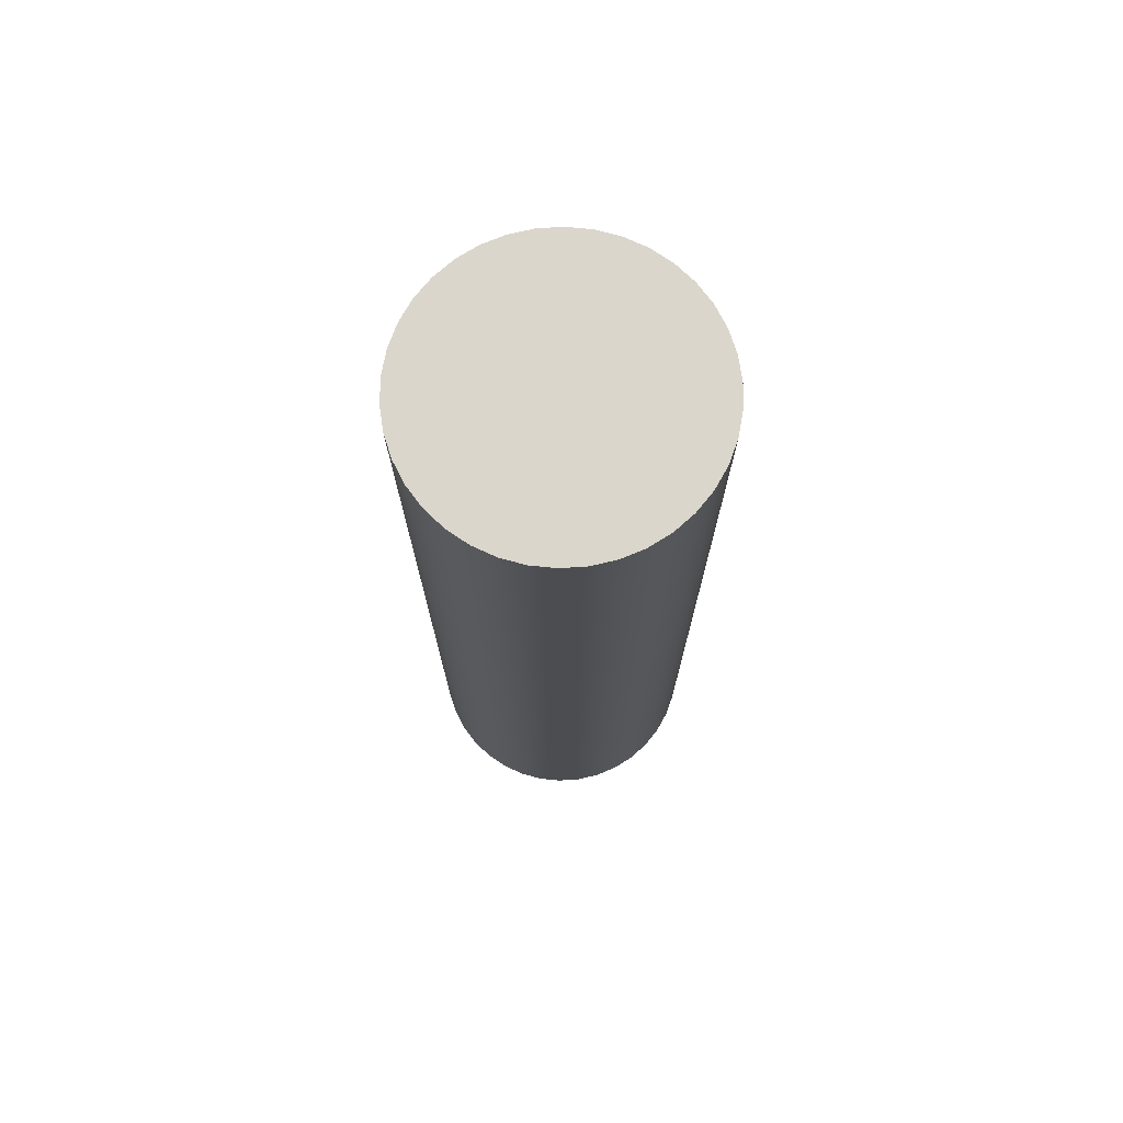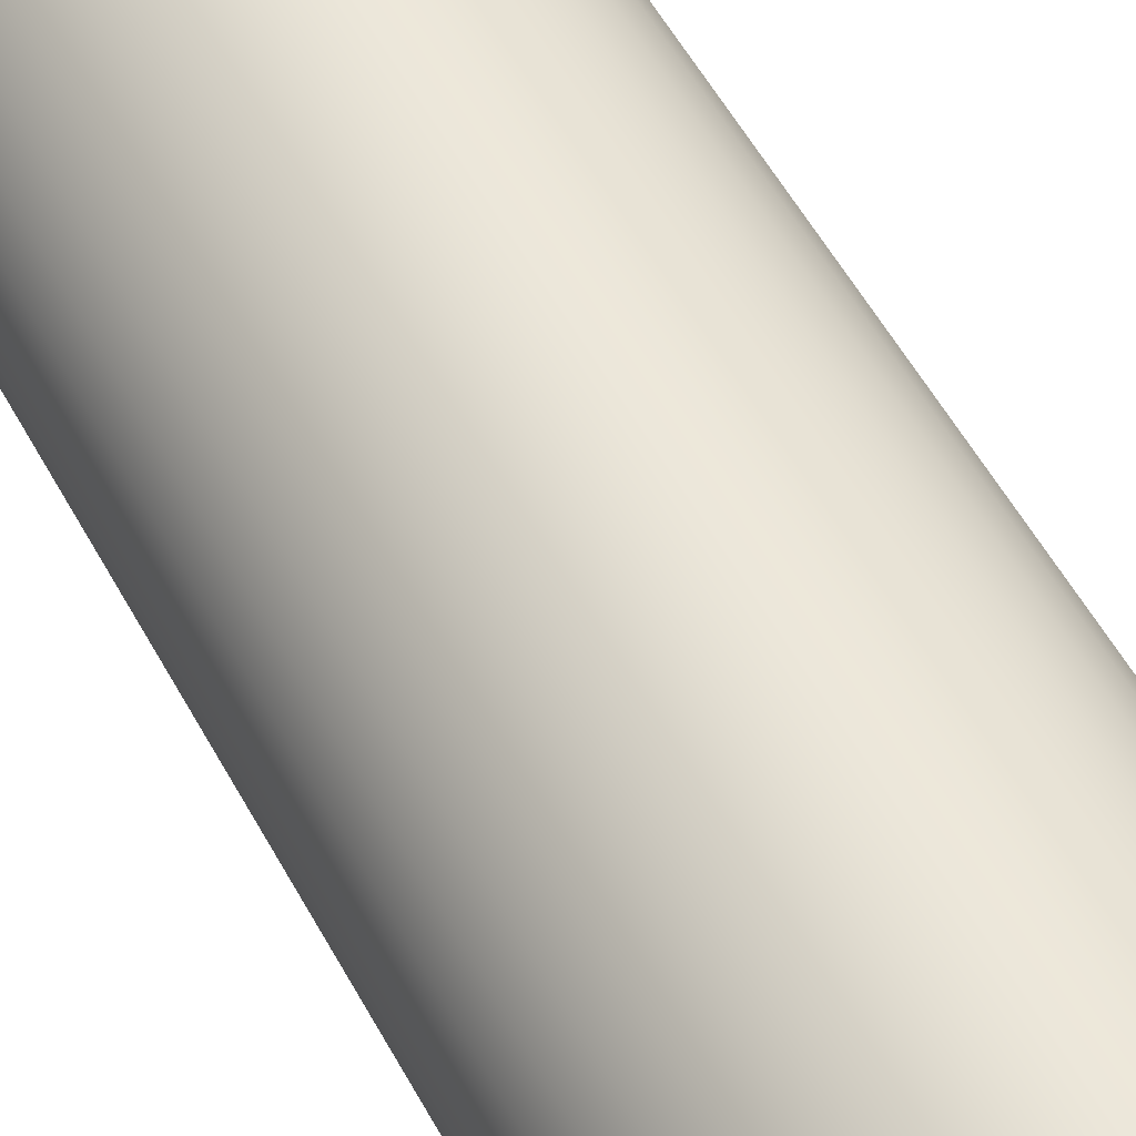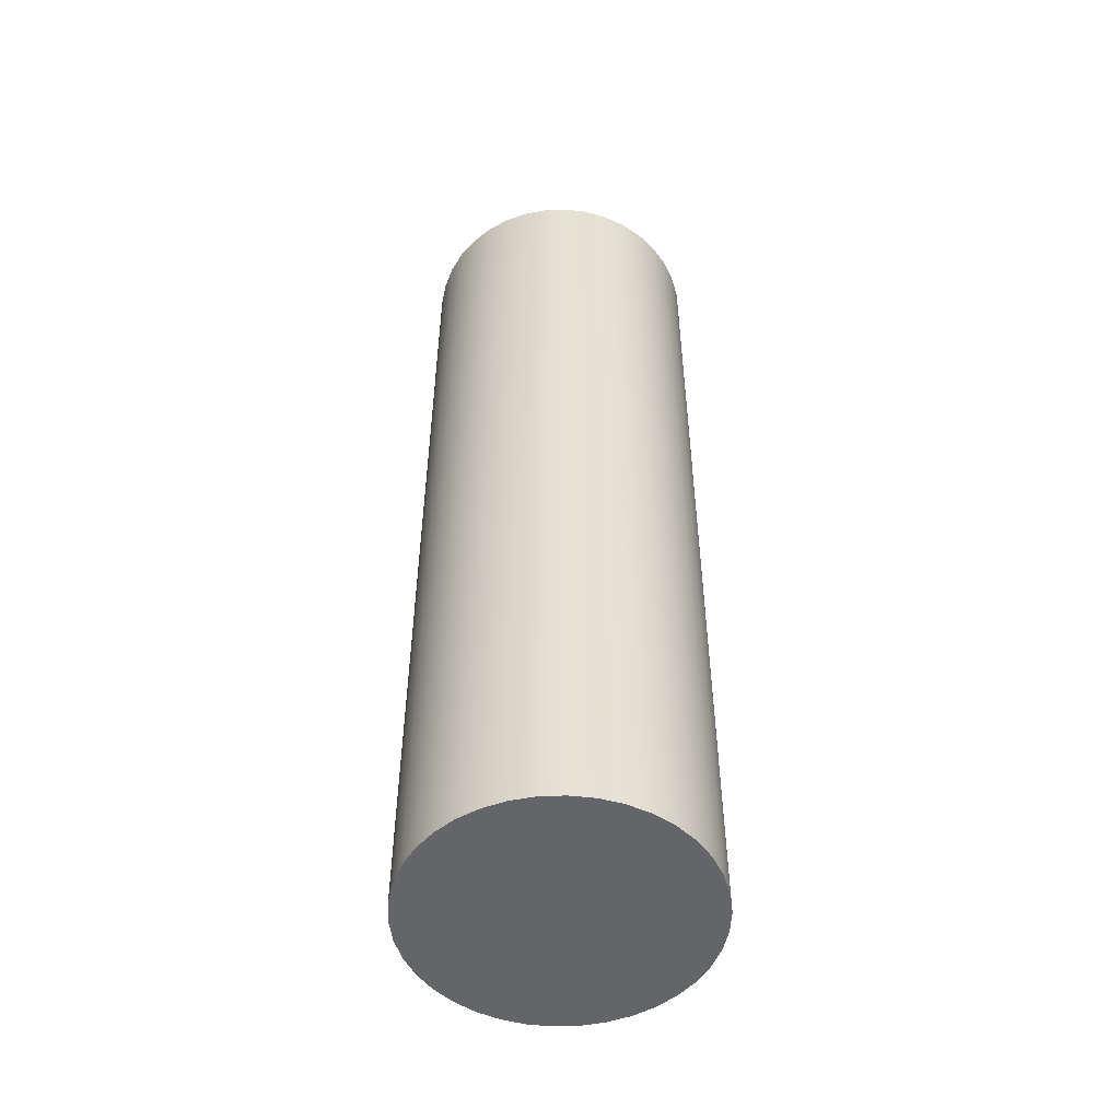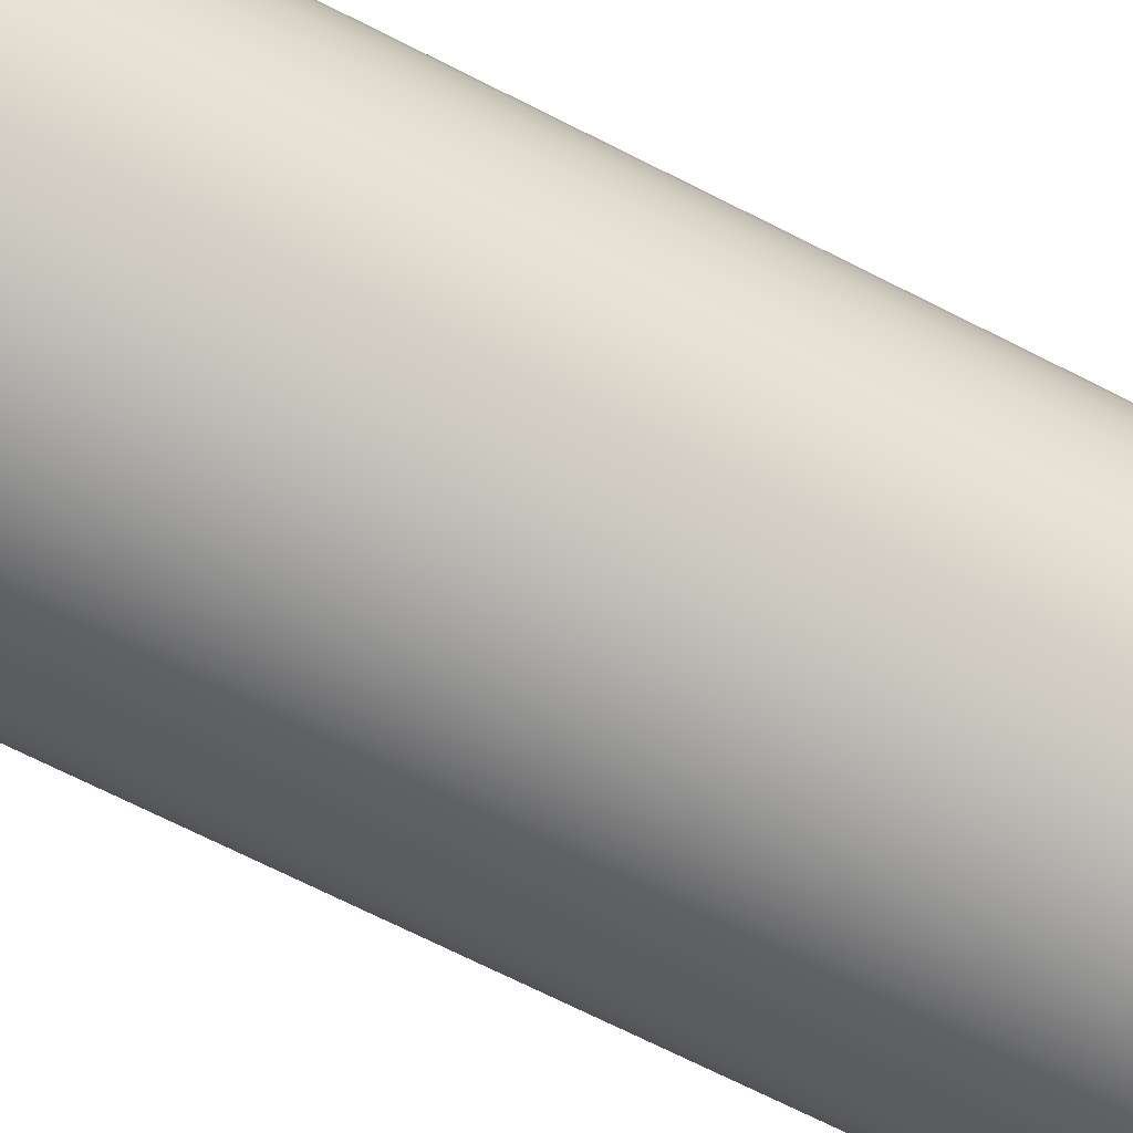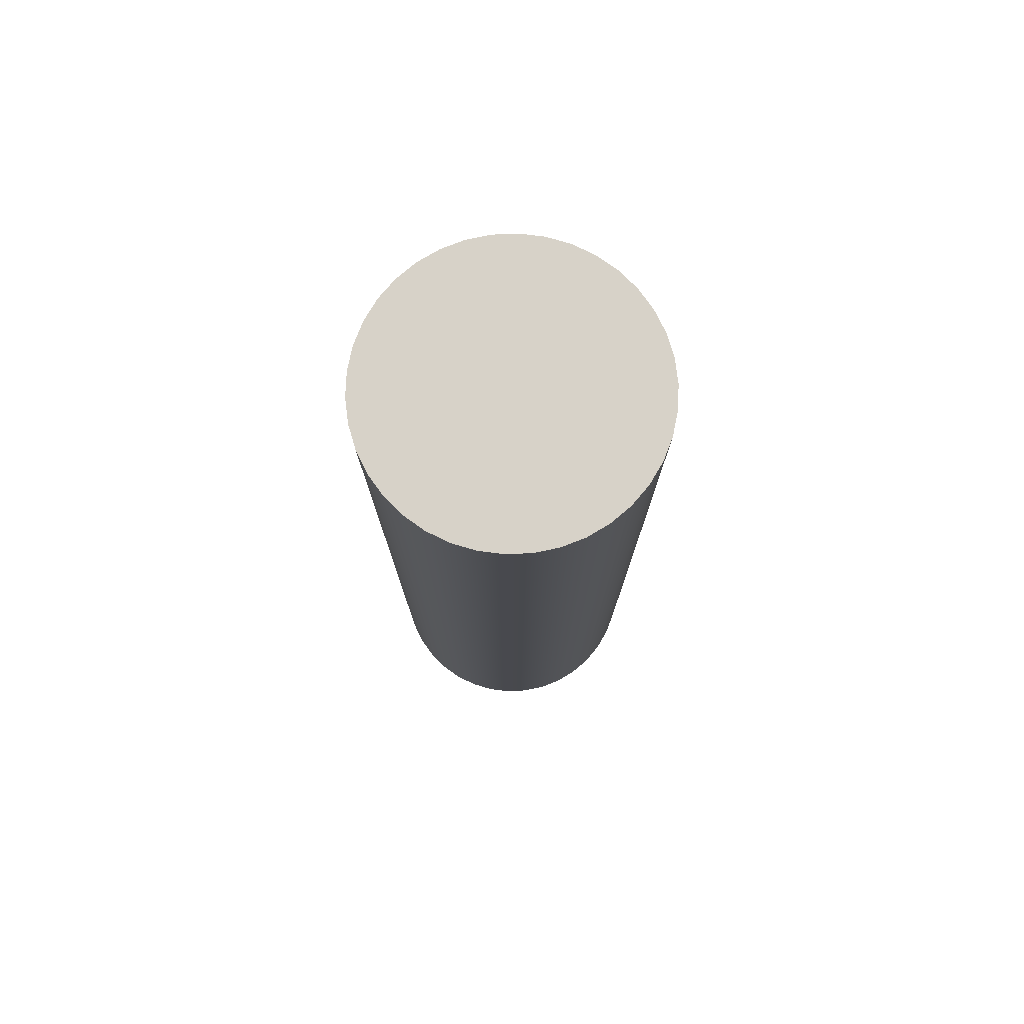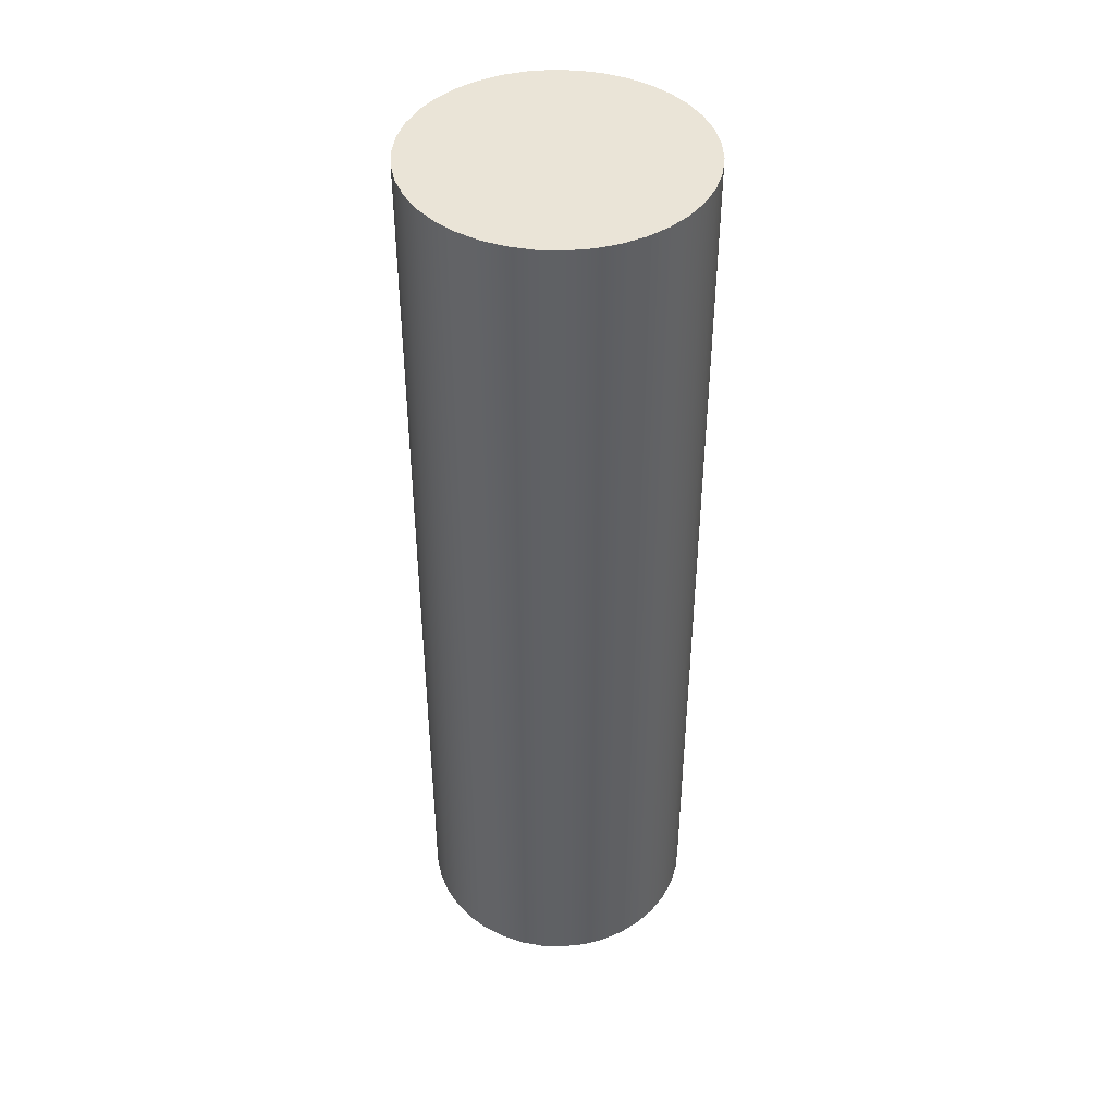
<metadata>
{"format":"obj","ext":"obj","renderer":"f3d","projection":"perspective","resolution":1024,"background":"white","views":[{"elev":73.9,"azim":24.7,"up":"+Y"},{"elev":52.8,"azim":-27.5,"up":"+Z"},{"elev":-51.5,"azim":-82.9,"up":"+Y"},{"elev":-66.9,"azim":62.6,"up":"+Z"},{"elev":77.4,"azim":-59.2,"up":"+Y"},{"elev":43.6,"azim":11.9,"up":"+Y"}]}
</metadata>
<code>
v -18 0 5.5
v -17.98 0 5.253
v -17.92 0 5.013
v -17.82 0 4.786
v -17.68 0 4.579
v -17.52 0 4.396
v -17.32 0 4.244
v -17.1 0 4.126
v -16.87 0 4.046
v -16.62 0 4.005
v -16.38 0 4.005
v -16.13 0 4.046
v -15.9 0 4.126
v -15.68 0 4.244
v -15.48 0 4.396
v -15.32 0 4.579
v -15.18 0 4.786
v -15.08 0 5.013
v -15.02 0 5.253
v -15 0 5.5
v -15.02 0 5.747
v -15.08 0 5.987
v -15.18 0 6.214
v -15.32 0 6.421
v -15.48 0 6.604
v -15.68 0 6.756
v -15.9 0 6.874
v -16.13 0 6.954
v -16.38 0 6.995
v -16.62 0 6.995
v -16.87 0 6.954
v -17.1 0 6.874
v -17.32 0 6.756
v -17.52 0 6.604
v -17.68 0 6.421
v -17.82 0 6.214
v -17.92 0 5.987
v -17.98 0 5.747
v -18 10 5.5
v -17.98 10 5.253
v -17.92 10 5.013
v -17.82 10 4.786
v -17.68 10 4.579
v -17.52 10 4.396
v -17.32 10 4.244
v -17.1 10 4.126
v -16.87 10 4.046
v -16.62 10 4.005
v -16.38 10 4.005
v -16.13 10 4.046
v -15.9 10 4.126
v -15.68 10 4.244
v -15.48 10 4.396
v -15.32 10 4.579
v -15.18 10 4.786
v -15.08 10 5.013
v -15.02 10 5.253
v -15 10 5.5
v -15.02 10 5.747
v -15.08 10 5.987
v -15.18 10 6.214
v -15.32 10 6.421
v -15.48 10 6.604
v -15.68 10 6.756
v -15.9 10 6.874
v -16.13 10 6.954
v -16.38 10 6.995
v -16.62 10 6.995
v -16.87 10 6.954
v -17.1 10 6.874
v -17.32 10 6.756
v -17.52 10 6.604
v -17.68 10 6.421
v -17.82 10 6.214
v -17.92 10 5.987
v -17.98 10 5.747
v -18 0 5.5
v -17.98 0 5.747
v -17.92 0 5.987
v -17.82 0 6.214
v -17.68 0 6.421
v -17.52 0 6.604
v -17.32 0 6.756
v -17.1 0 6.874
v -16.87 0 6.954
v -16.62 0 6.995
v -16.38 0 6.995
v -16.13 0 6.954
v -15.9 0 6.874
v -15.68 0 6.756
v -15.48 0 6.604
v -15.32 0 6.421
v -15.18 0 6.214
v -15.08 0 5.987
v -15.02 0 5.747
v -15 0 5.5
v -15.02 0 5.253
v -15.08 0 5.013
v -15.18 0 4.786
v -15.32 0 4.579
v -15.48 0 4.396
v -15.68 0 4.244
v -15.9 0 4.126
v -16.13 0 4.046
v -16.38 0 4.005
v -16.62 0 4.005
v -16.87 0 4.046
v -17.1 0 4.126
v -17.32 0 4.244
v -17.52 0 4.396
v -17.68 0 4.579
v -17.82 0 4.786
v -17.92 0 5.013
v -17.98 0 5.253
v -18 0 5.5
v -18 10 5.5
v -18 10 5.5
v -17.98 10 5.747
v -17.92 10 5.987
v -17.82 10 6.214
v -17.68 10 6.421
v -17.52 10 6.604
v -17.32 10 6.756
v -17.1 10 6.874
v -16.87 10 6.954
v -16.62 10 6.995
v -16.38 10 6.995
v -16.13 10 6.954
v -15.9 10 6.874
v -15.68 10 6.756
v -15.48 10 6.604
v -15.32 10 6.421
v -15.18 10 6.214
v -15.08 10 5.987
v -15.02 10 5.747
v -15 10 5.5
v -15.02 10 5.253
v -15.08 10 5.013
v -15.18 10 4.786
v -15.32 10 4.579
v -15.48 10 4.396
v -15.68 10 4.244
v -15.9 10 4.126
v -16.13 10 4.046
v -16.38 10 4.005
v -16.62 10 4.005
v -16.87 10 4.046
v -17.1 10 4.126
v -17.32 10 4.244
v -17.52 10 4.396
v -17.68 10 4.579
v -17.82 10 4.786
v -17.92 10 5.013
v -17.98 10 5.253
f 2 19 1
f 1 19 20
f 1 20 38
f 38 20 21
f 38 21 37
f 37 21 22
f 37 22 36
f 36 22 23
f 36 23 35
f 35 23 24
f 35 24 34
f 34 24 25
f 34 25 33
f 33 25 26
f 33 26 32
f 32 26 27
f 32 27 31
f 31 27 28
f 31 28 30
f 30 28 29
f 19 2 18
f 18 2 3
f 18 3 17
f 17 3 4
f 17 4 16
f 16 4 5
f 16 5 15
f 15 5 6
f 15 6 14
f 14 6 7
f 14 7 13
f 13 7 8
f 13 8 12
f 12 8 9
f 12 9 11
f 11 9 10
f 40 114 39
f 39 114 115
f 116 77 76
f 76 77 78
f 76 78 75
f 75 78 79
f 75 79 74
f 74 79 80
f 74 80 73
f 73 80 81
f 73 81 72
f 72 81 82
f 72 82 71
f 71 82 83
f 71 83 70
f 70 83 84
f 70 84 69
f 69 84 85
f 69 85 68
f 68 85 86
f 68 86 67
f 67 86 87
f 67 87 66
f 66 87 88
f 66 88 65
f 65 88 89
f 65 89 64
f 64 89 90
f 64 90 63
f 63 90 91
f 63 91 62
f 62 91 92
f 62 92 61
f 61 92 93
f 61 93 60
f 60 93 94
f 60 94 59
f 59 94 95
f 59 95 58
f 58 95 96
f 58 96 57
f 57 96 97
f 57 97 56
f 56 97 98
f 56 98 55
f 55 98 99
f 55 99 54
f 54 99 100
f 54 100 53
f 53 100 101
f 53 101 52
f 52 101 102
f 52 102 51
f 51 102 103
f 51 103 50
f 50 103 104
f 50 104 49
f 49 104 105
f 49 105 48
f 48 105 106
f 48 106 47
f 47 106 107
f 47 107 46
f 46 107 108
f 46 108 45
f 45 108 109
f 45 109 44
f 44 109 110
f 44 110 43
f 43 110 111
f 43 111 42
f 42 111 112
f 42 112 41
f 41 112 113
f 41 113 40
f 40 113 114
f 118 135 117
f 117 135 136
f 117 136 154
f 154 136 137
f 154 137 153
f 153 137 138
f 153 138 152
f 152 138 139
f 152 139 151
f 151 139 140
f 151 140 150
f 150 140 141
f 150 141 149
f 149 141 142
f 149 142 148
f 148 142 143
f 148 143 147
f 147 143 144
f 147 144 146
f 146 144 145
f 135 118 134
f 134 118 119
f 134 119 133
f 133 119 120
f 133 120 132
f 132 120 121
f 132 121 131
f 131 121 122
f 131 122 130
f 130 122 123
f 130 123 129
f 129 123 124
f 129 124 128
f 128 124 125
f 128 125 127
f 127 125 126

</code>
